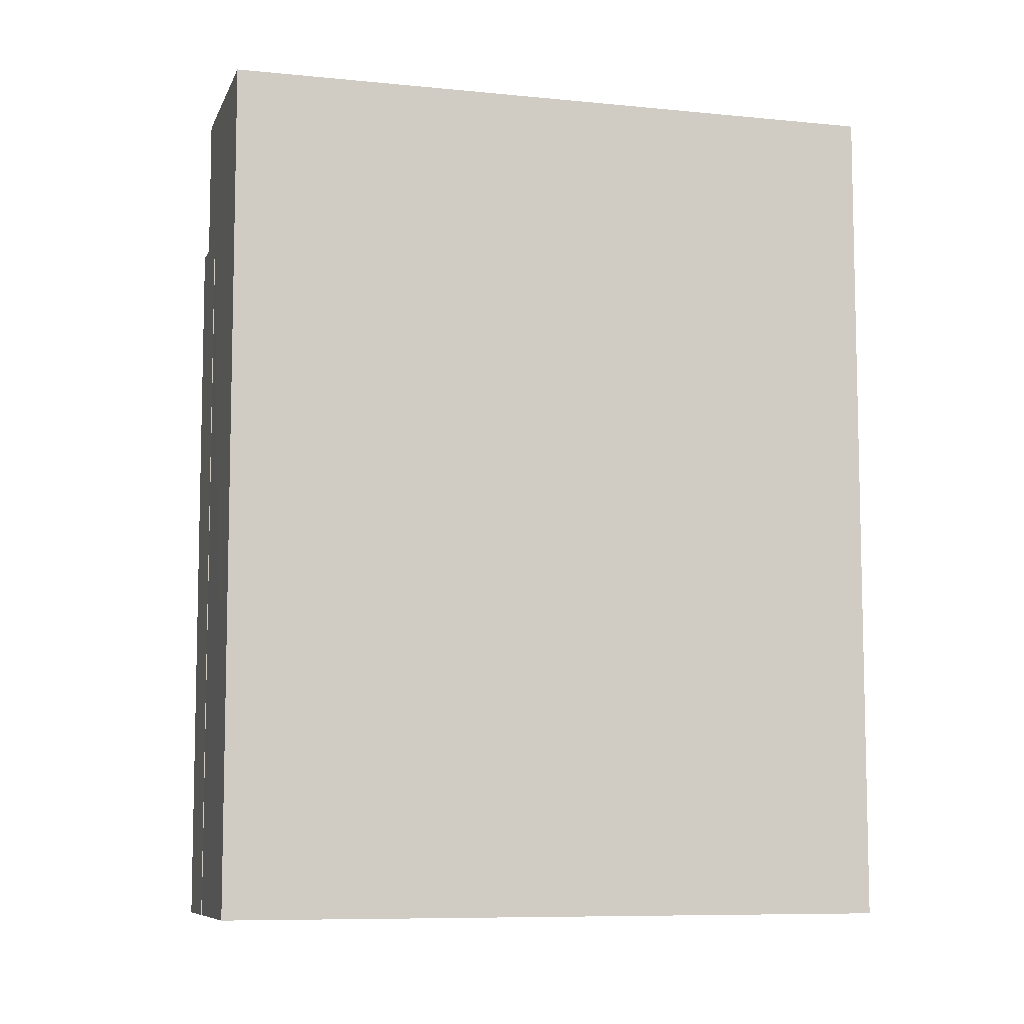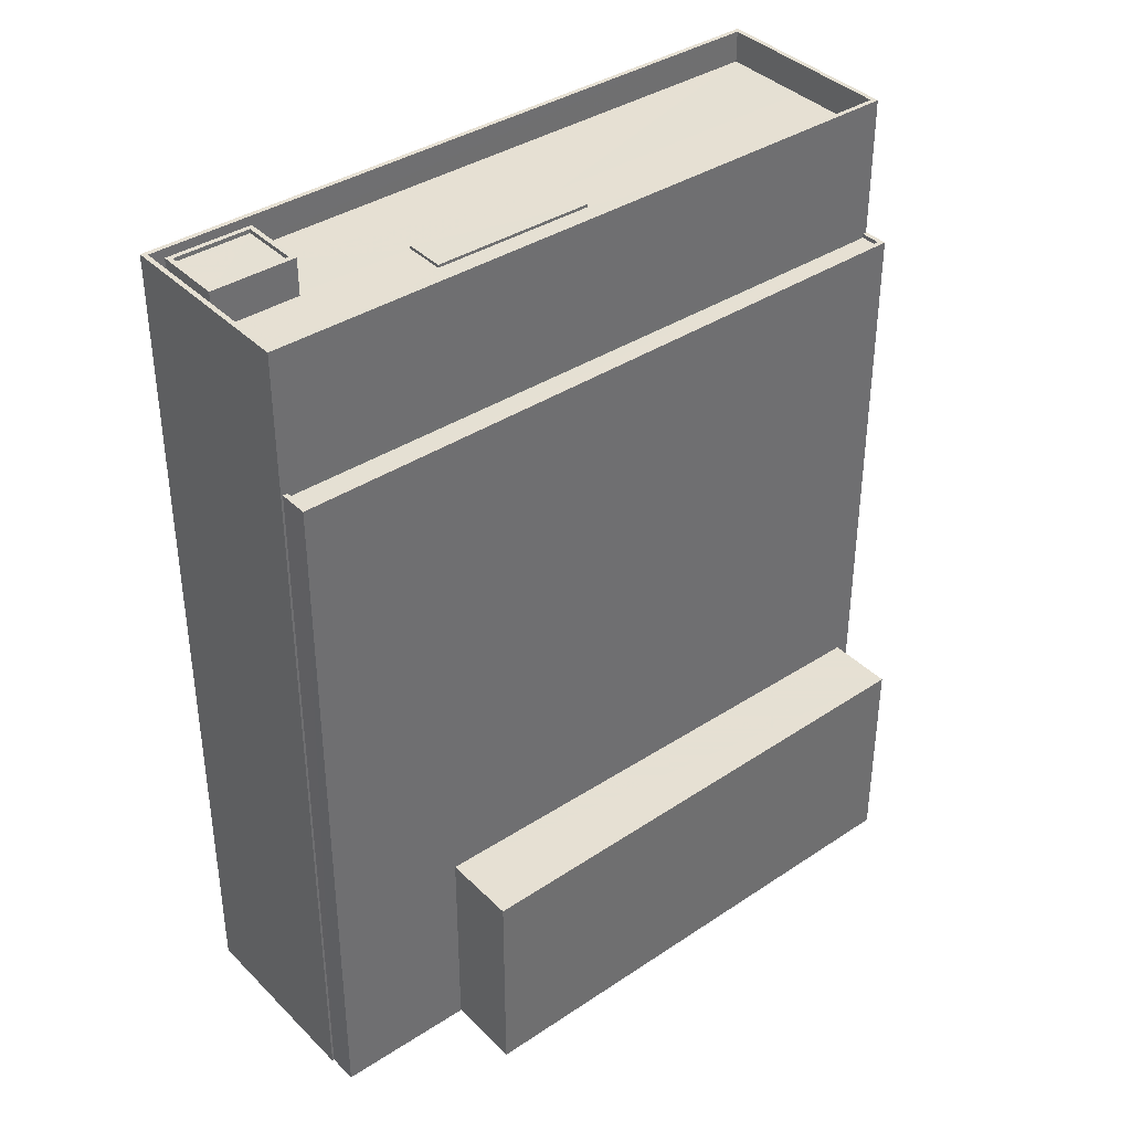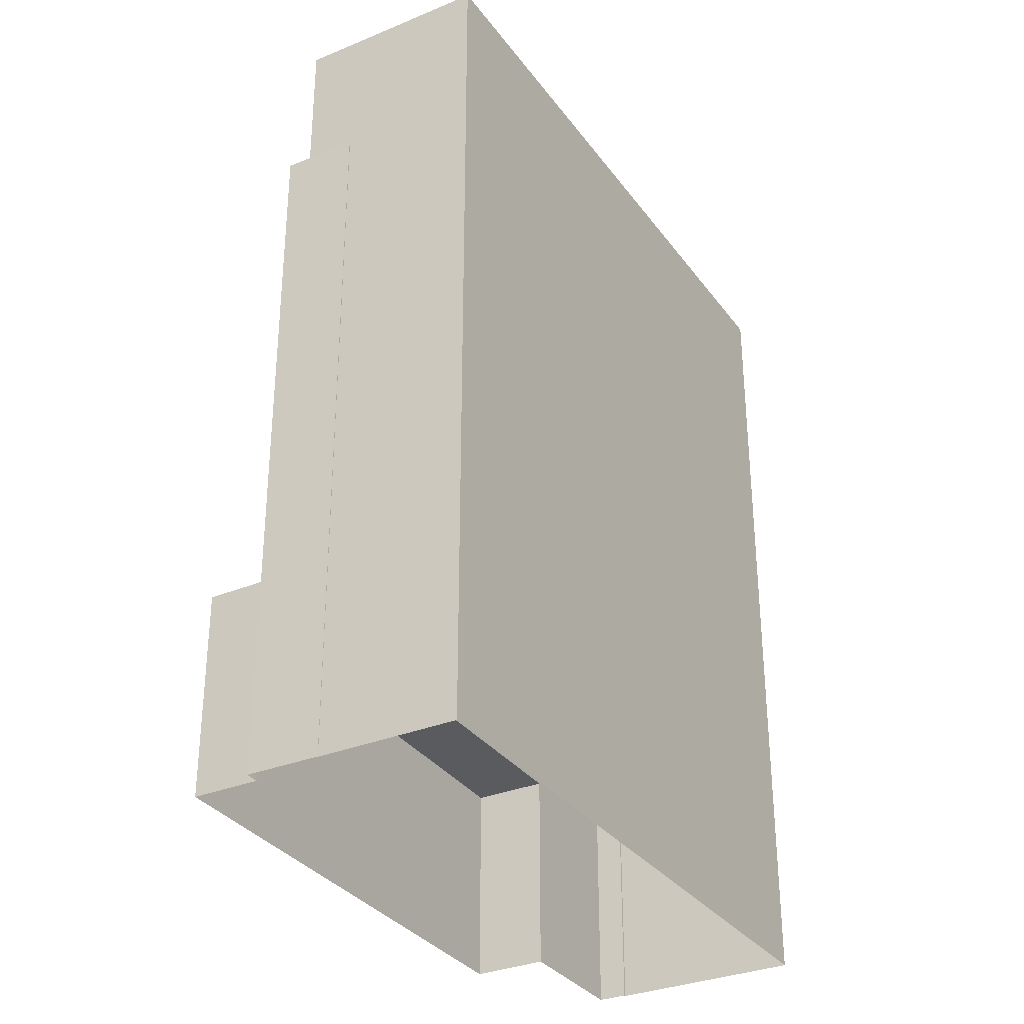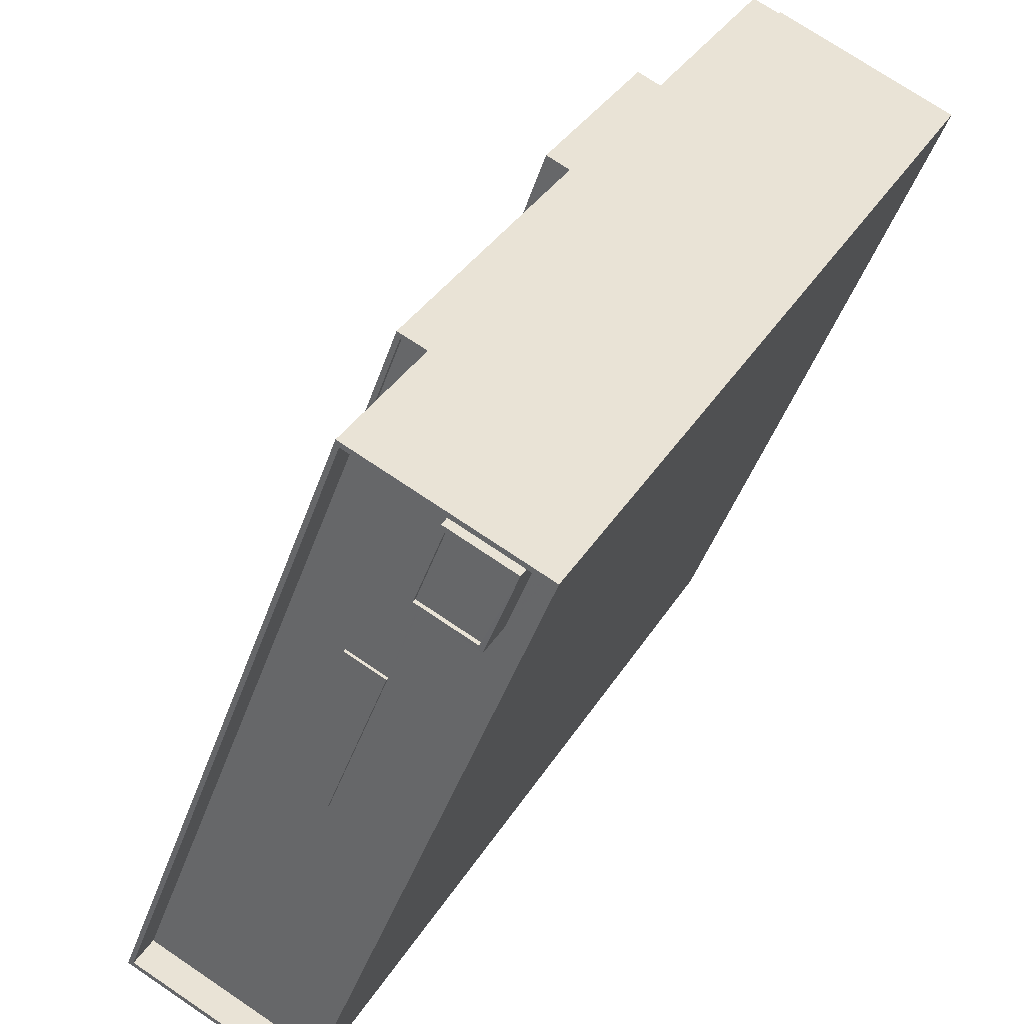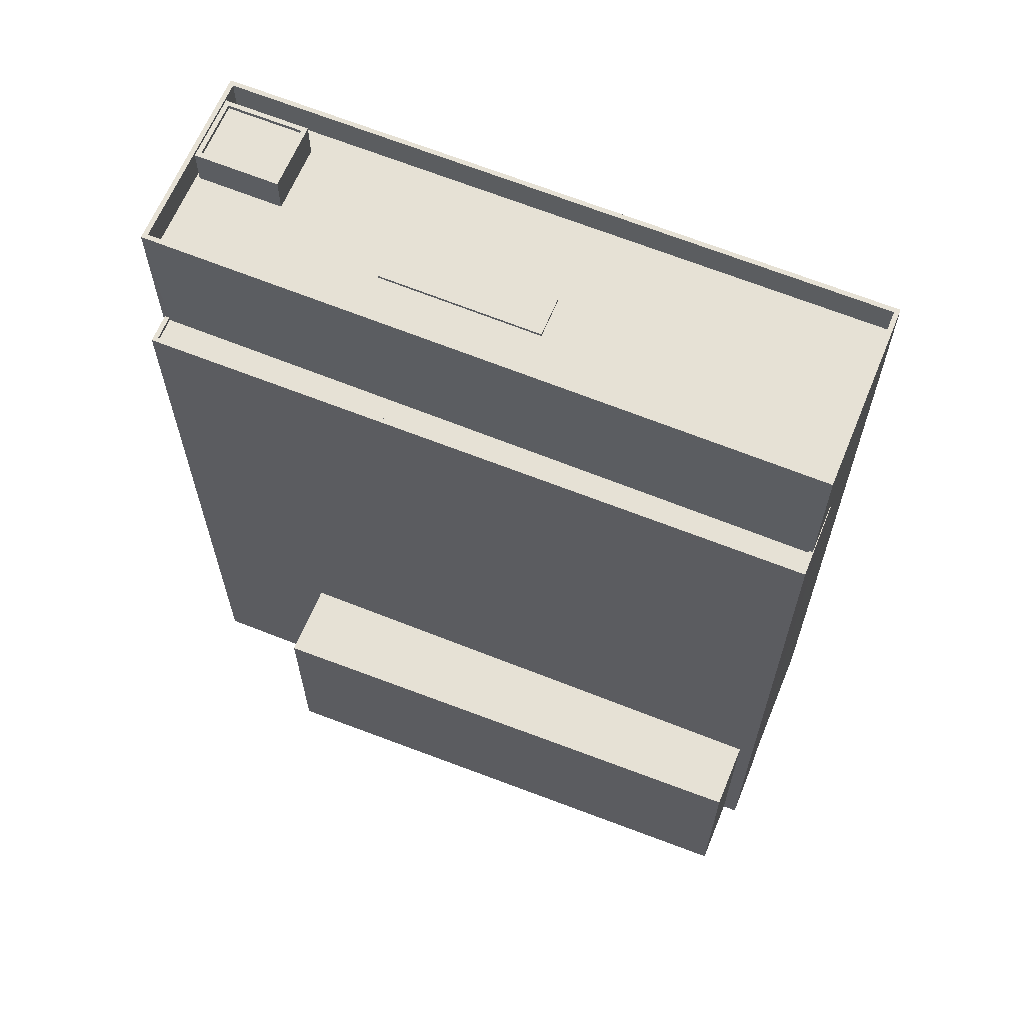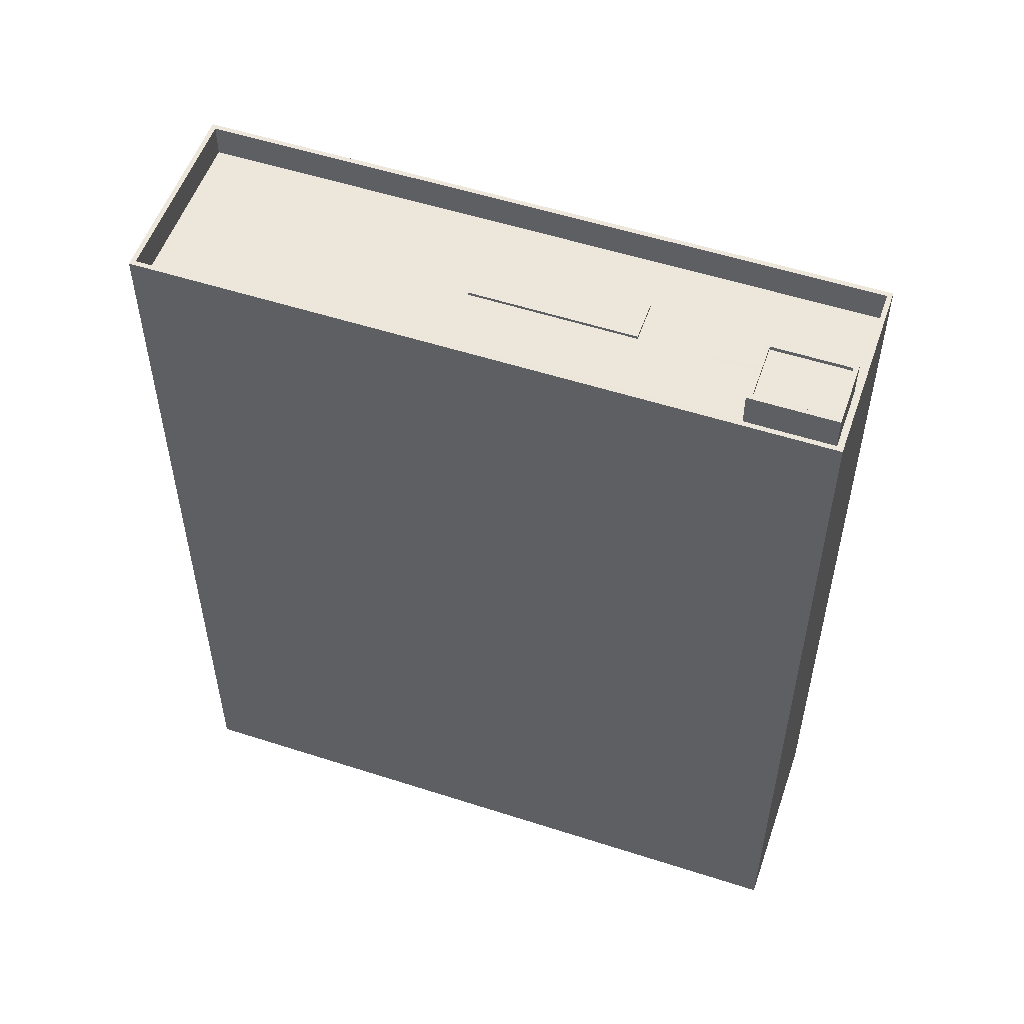
<metadata>
{"format":"obj","ext":"obj","renderer":"f3d","projection":"perspective","resolution":1024,"background":"white","views":[{"elev":-8.3,"azim":53.3,"up":"+Z"},{"elev":38.3,"azim":-150.2,"up":"+Z"},{"elev":-32.1,"azim":9.0,"up":"+Z"},{"elev":34.6,"azim":27.0,"up":"+Y"},{"elev":64.3,"azim":-88.8,"up":"+Z"},{"elev":54.1,"azim":87.8,"up":"+Z"}]}
</metadata>
<code>
v -1.168e+04 -3.391e+04 29.38
v -1.168e+04 -3.391e+04 29.38
v -1.169e+04 -3.391e+04 29.38
v -1.166e+04 -3.388e+04 29.38
v -1.168e+04 -3.392e+04 29.38
v -1.168e+04 -3.388e+04 29.38
v -1.167e+04 -3.387e+04 29.38
v -1.167e+04 -3.387e+04 29.38
v -1.169e+04 -3.391e+04 29.38
v -1.169e+04 -3.391e+04 29.37
v -1.168e+04 -3.388e+04 29.38
v -1.167e+04 -3.387e+04 29.38
v -1.168e+04 -3.388e+04 42.52
v -1.168e+04 -3.388e+04 42.52
v -1.169e+04 -3.391e+04 42.52
v -1.169e+04 -3.391e+04 42.52
v -1.168e+04 -3.391e+04 74.1
v -1.168e+04 -3.391e+04 74.1
v -1.169e+04 -3.391e+04 74.1
v -1.169e+04 -3.391e+04 74.1
v -1.167e+04 -3.387e+04 74.1
v -1.167e+04 -3.387e+04 74.1
v -1.167e+04 -3.387e+04 74.1
v -1.167e+04 -3.387e+04 74.1
v -1.169e+04 -3.391e+04 74.1
v -1.169e+04 -3.391e+04 74.1
v -1.169e+04 -3.391e+04 73.85
v -1.167e+04 -3.387e+04 73.85
v -1.169e+04 -3.391e+04 73.85
v -1.167e+04 -3.387e+04 73.85
v -1.168e+04 -3.392e+04 83.01
v -1.168e+04 -3.392e+04 83.01
v -1.166e+04 -3.388e+04 83.01
v -1.166e+04 -3.388e+04 83.01
v -1.166e+04 -3.388e+04 81.01
v -1.166e+04 -3.388e+04 81.01
v -1.166e+04 -3.388e+04 81.01
v -1.166e+04 -3.388e+04 81.01
v -1.168e+04 -3.392e+04 81.01
v -1.168e+04 -3.391e+04 81.01
v -1.167e+04 -3.39e+04 81.01
v -1.167e+04 -3.388e+04 81.01
v -1.167e+04 -3.389e+04 81.01
v -1.169e+04 -3.391e+04 81.01
v -1.168e+04 -3.39e+04 81.01
v -1.167e+04 -3.387e+04 81.01
v -1.167e+04 -3.388e+04 81.01
v -1.167e+04 -3.388e+04 81.01
v -1.167e+04 -3.389e+04 81.01
v -1.167e+04 -3.387e+04 83.01
v -1.167e+04 -3.387e+04 83.01
v -1.169e+04 -3.391e+04 83.01
v -1.169e+04 -3.391e+04 83.01
v -1.167e+04 -3.389e+04 81.19
v -1.168e+04 -3.39e+04 81.19
v -1.167e+04 -3.39e+04 81.19
v -1.167e+04 -3.389e+04 81.19
v -1.167e+04 -3.388e+04 83.12
v -1.166e+04 -3.388e+04 83.12
v -1.166e+04 -3.388e+04 83.12
v -1.167e+04 -3.388e+04 83.12
v -1.167e+04 -3.388e+04 83.37
v -1.166e+04 -3.388e+04 83.37
v -1.167e+04 -3.388e+04 83.37
v -1.166e+04 -3.388e+04 83.37
v -1.167e+04 -3.388e+04 83.37
v -1.166e+04 -3.388e+04 83.37
v -1.166e+04 -3.388e+04 83.37
v -1.167e+04 -3.388e+04 83.37
f 1 2 3
f 4 5 6
f 5 1 6
f 4 7 8
f 6 9 10
f 1 3 9
f 6 10 11
f 12 7 6
f 7 4 6
f 1 9 6
f 13 14 15
f 16 13 15
f 17 18 19
f 17 19 20
f 20 21 22
f 23 24 21
f 21 24 22
f 19 25 26
f 20 26 21
f 20 19 26
f 27 28 29
f 27 30 28
f 31 32 33
f 34 31 33
f 35 36 37
f 38 39 37
f 40 39 41
f 38 42 43
f 38 37 36
f 41 38 43
f 41 39 38
f 44 40 45
f 44 45 46
f 46 47 35
f 41 45 40
f 35 47 36
f 43 42 48
f 49 43 48
f 46 45 49
f 48 47 46
f 46 49 48
f 33 50 51
f 52 32 31
f 53 32 52
f 53 51 50
f 33 51 34
f 51 53 52
f 54 55 56
f 54 57 55
f 58 59 60
f 58 61 59
f 62 63 64
f 65 66 67
f 65 68 63
f 67 66 69
f 64 63 68
f 68 65 67
f 64 66 62
f 64 69 66
f 9 15 10
f 9 16 15
f 15 11 10
f 15 14 11
f 6 11 14
f 13 6 14
f 9 3 16
f 3 20 16
f 6 13 12
f 13 20 22
f 16 20 13
f 12 13 22
f 1 17 2
f 1 18 17
f 20 3 2
f 17 20 2
f 7 12 22
f 24 7 22
f 30 21 28
f 30 23 21
f 25 29 26
f 25 27 29
f 21 29 28
f 21 26 29
f 53 19 18
f 53 18 32
f 18 5 32
f 18 1 5
f 4 32 5
f 4 33 32
f 7 24 8
f 19 53 25
f 30 27 25
f 8 24 50
f 23 53 50
f 30 25 23
f 24 23 50
f 25 53 23
f 4 50 33
f 4 8 50
f 46 35 51
f 35 37 34
f 35 34 51
f 31 37 39
f 31 34 37
f 44 52 40
f 40 31 39
f 40 52 31
f 46 52 44
f 46 51 52
f 41 56 55
f 45 41 55
f 49 55 57
f 49 45 55
f 43 57 54
f 43 49 57
f 43 54 56
f 41 43 56
f 69 58 60
f 67 69 60
f 68 60 59
f 68 67 60
f 68 59 61
f 64 68 61
f 64 61 58
f 69 64 58
f 36 65 63
f 38 36 63
f 38 63 42
f 63 62 42
f 62 48 42
f 47 48 62
f 66 47 62
f 36 47 66
f 65 36 66

</code>
